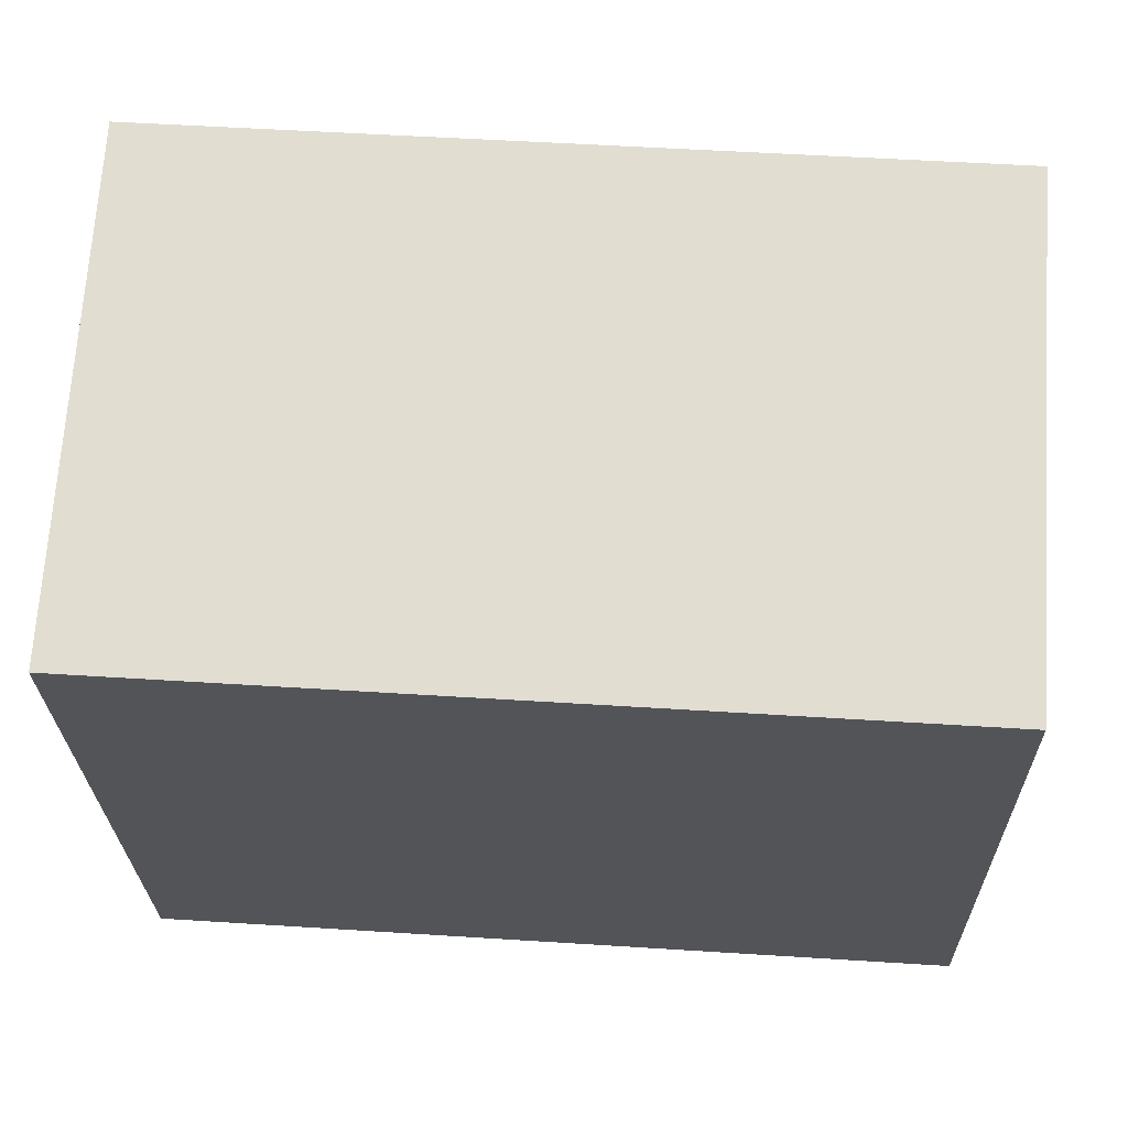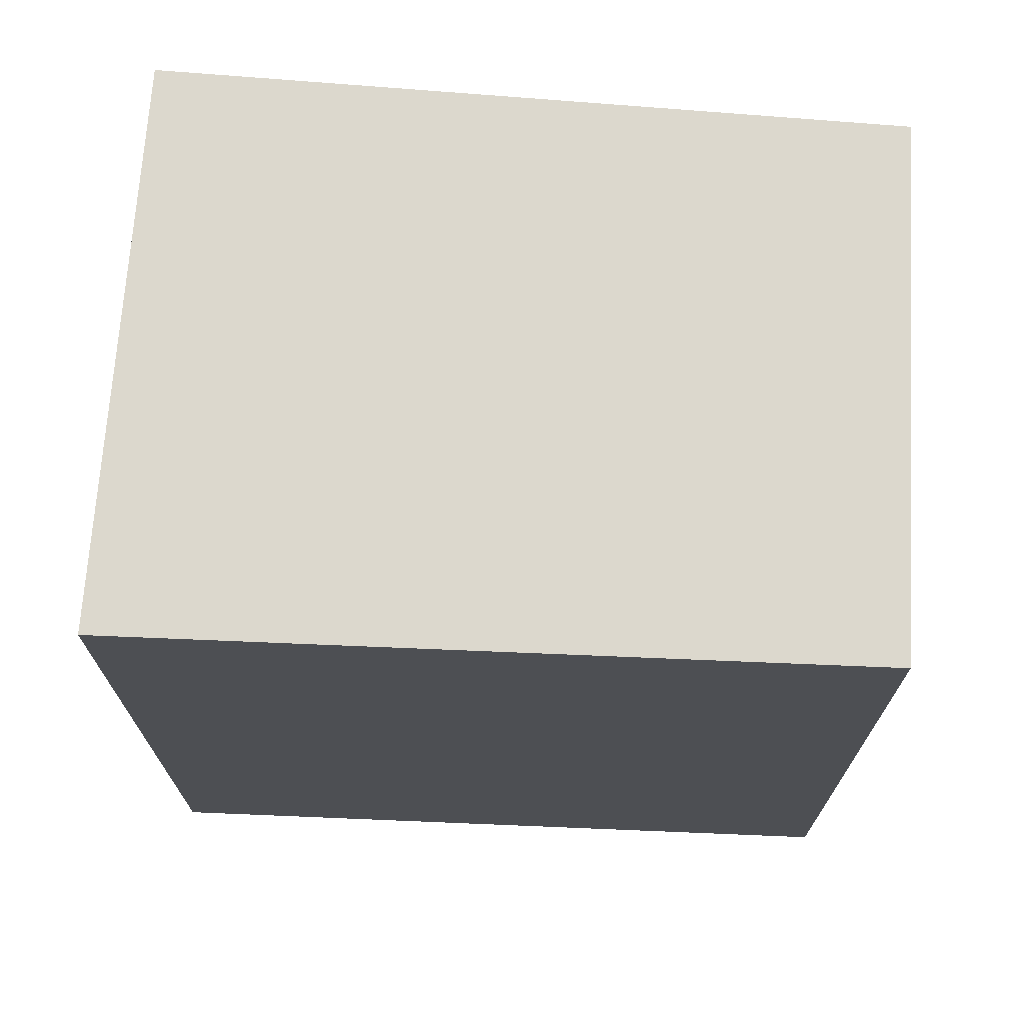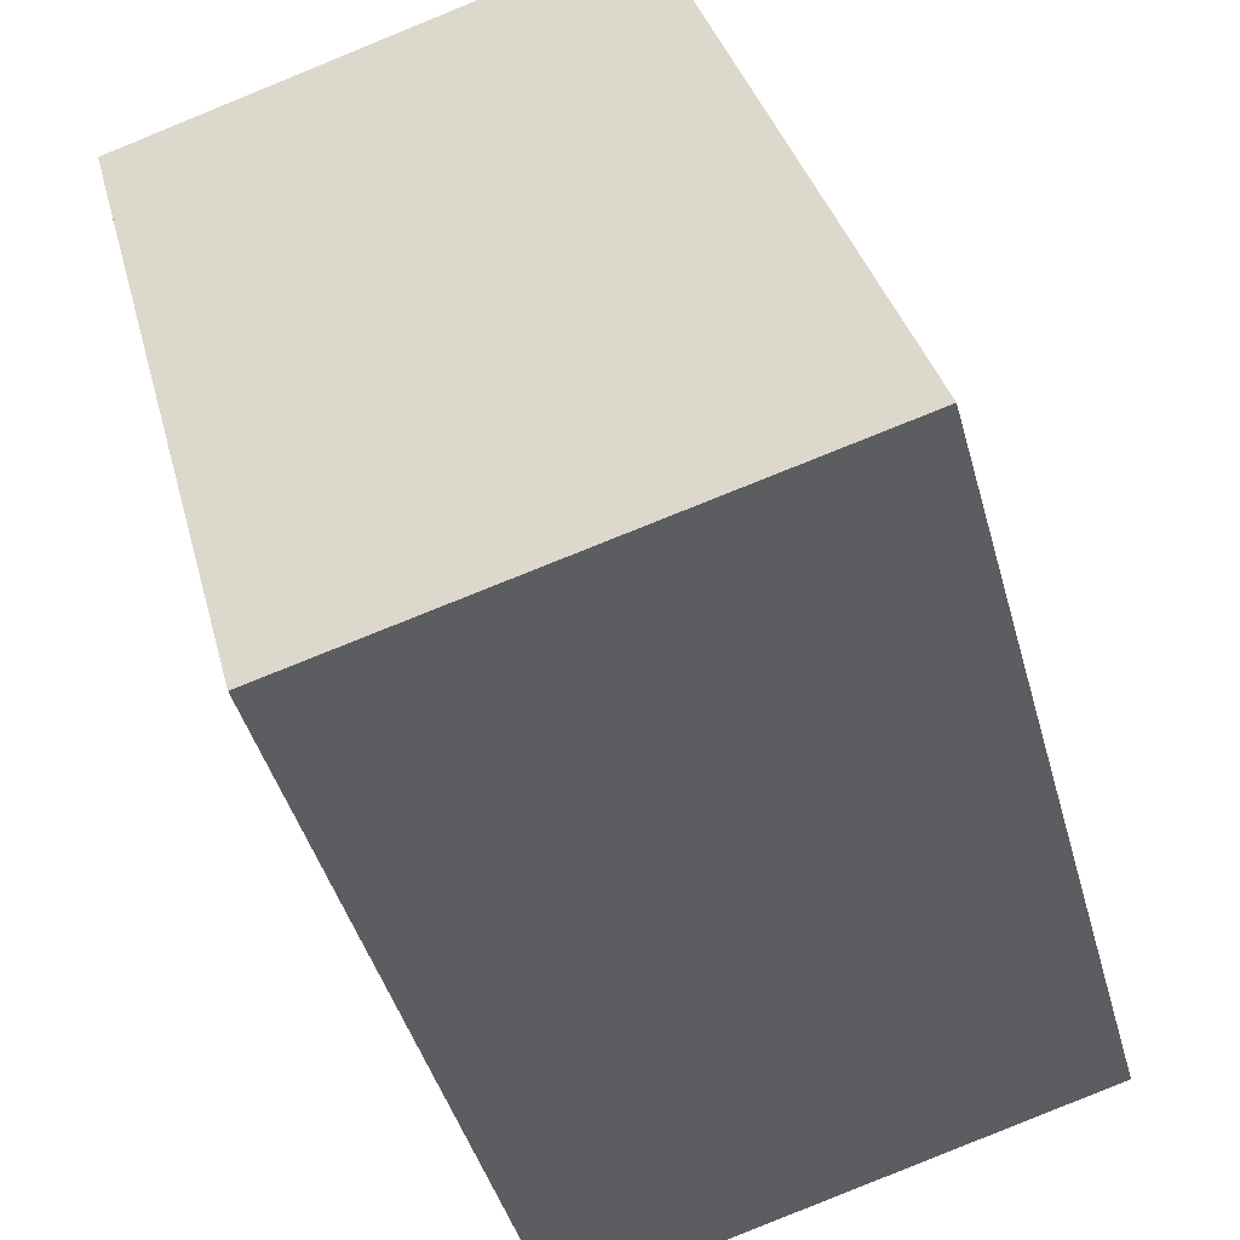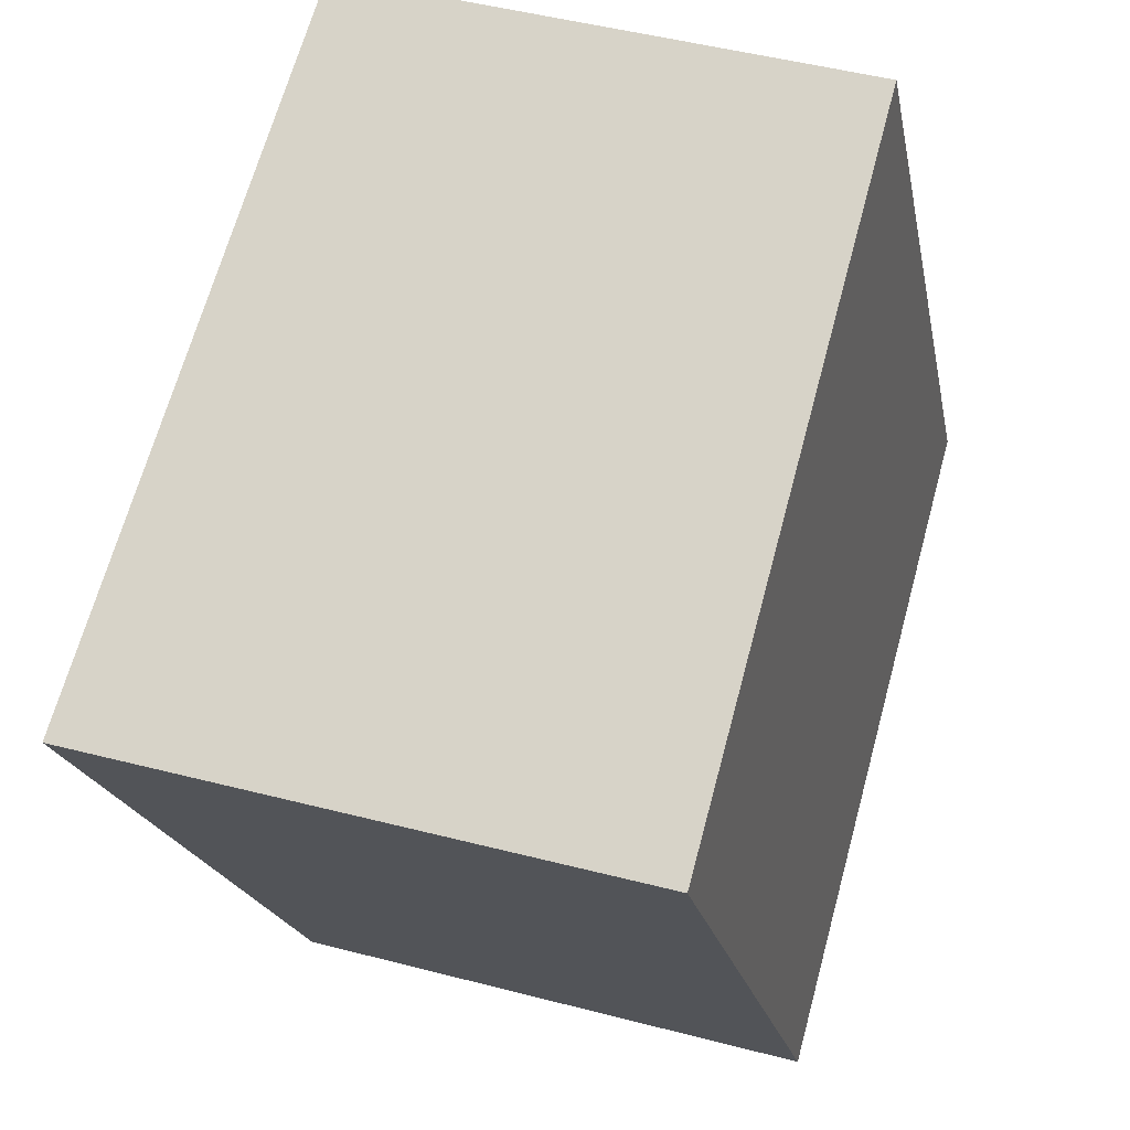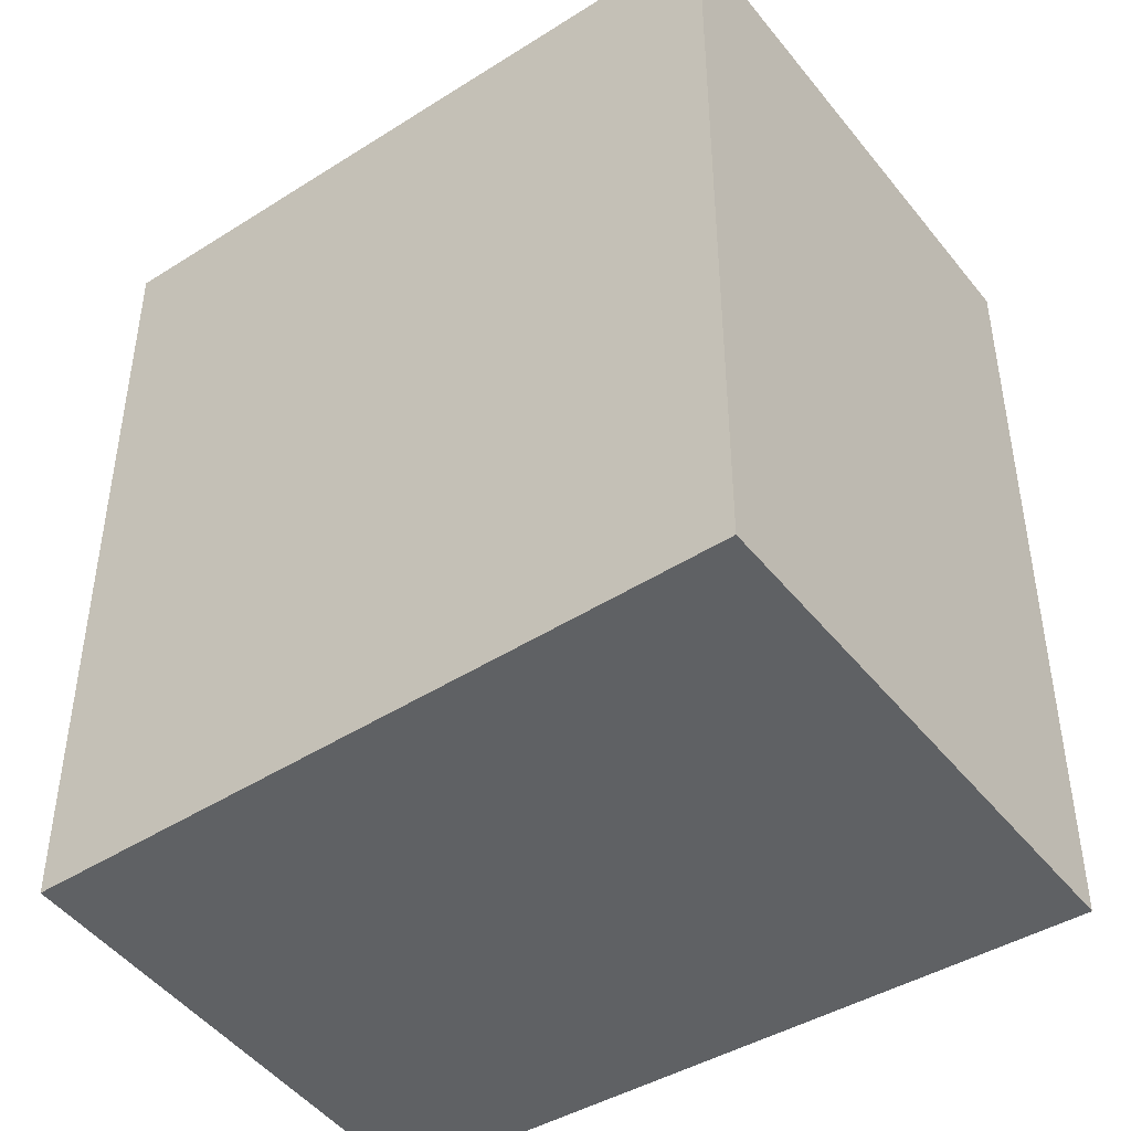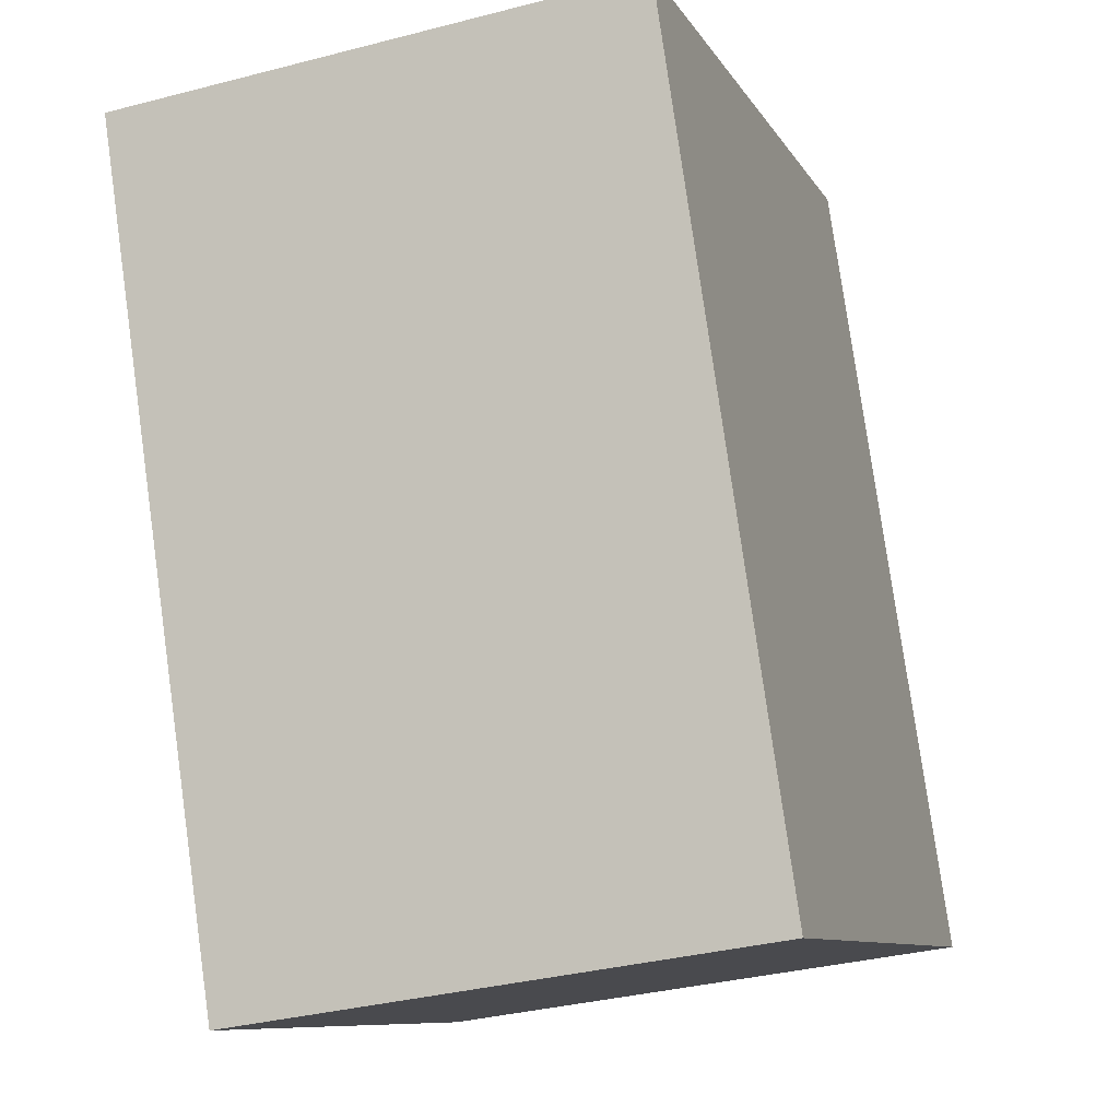
<metadata>
{"format":"obj","ext":"obj","renderer":"f3d","projection":"perspective","resolution":1024,"background":"white","views":[{"elev":51.1,"azim":94.0,"up":"+Z"},{"elev":72.5,"azim":-70.0,"up":"+Y"},{"elev":-44.6,"azim":-164.7,"up":"+Z"},{"elev":-19.2,"azim":10.4,"up":"+Z"},{"elev":-45.8,"azim":141.5,"up":"+Y"},{"elev":78.8,"azim":172.0,"up":"+Z"}]}
</metadata>
<code>
v  0 2.628 1.609e-16
v  2.272 2.628 1.708
v  1.68 2.628 -0.464
v  0.698 2.628 2.196
v  2.272 -1.046e-16 1.708
v  1.68 2.841e-17 -0.464
v  0 0 0
v  0.698 -1.345e-16 2.196
g defaultobject
f 1 2 3
f 2 1 4
f 5 3 2
f 3 5 6
f 6 1 3
f 1 6 7
f 7 4 1
f 4 7 8
f 8 2 4
f 2 8 5
f 5 7 6
f 7 5 8

</code>
